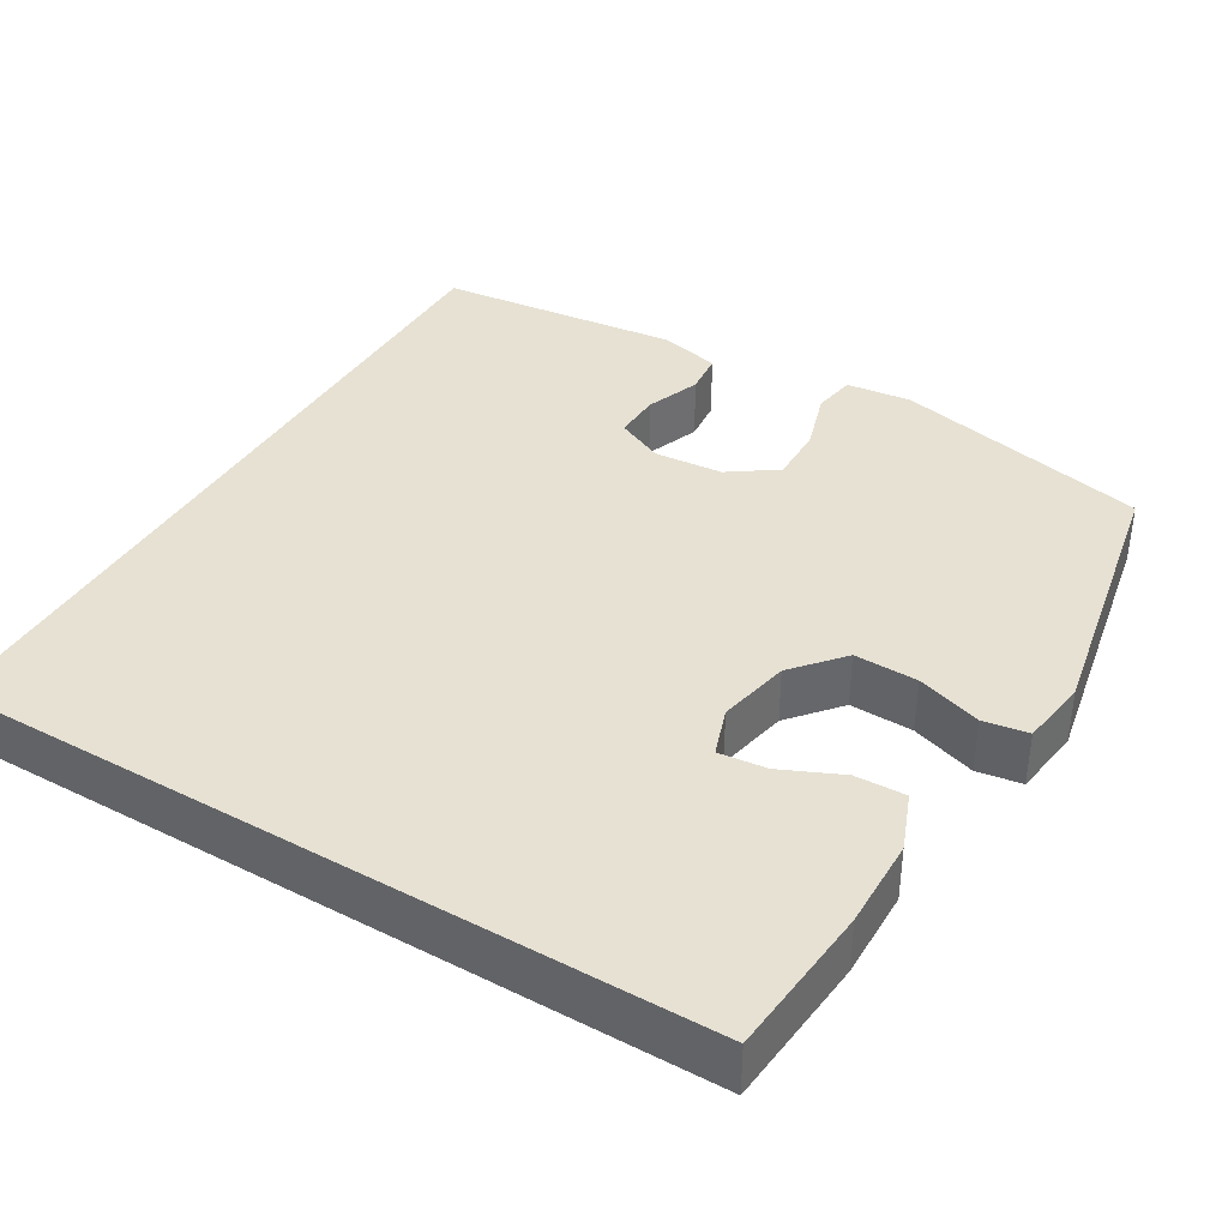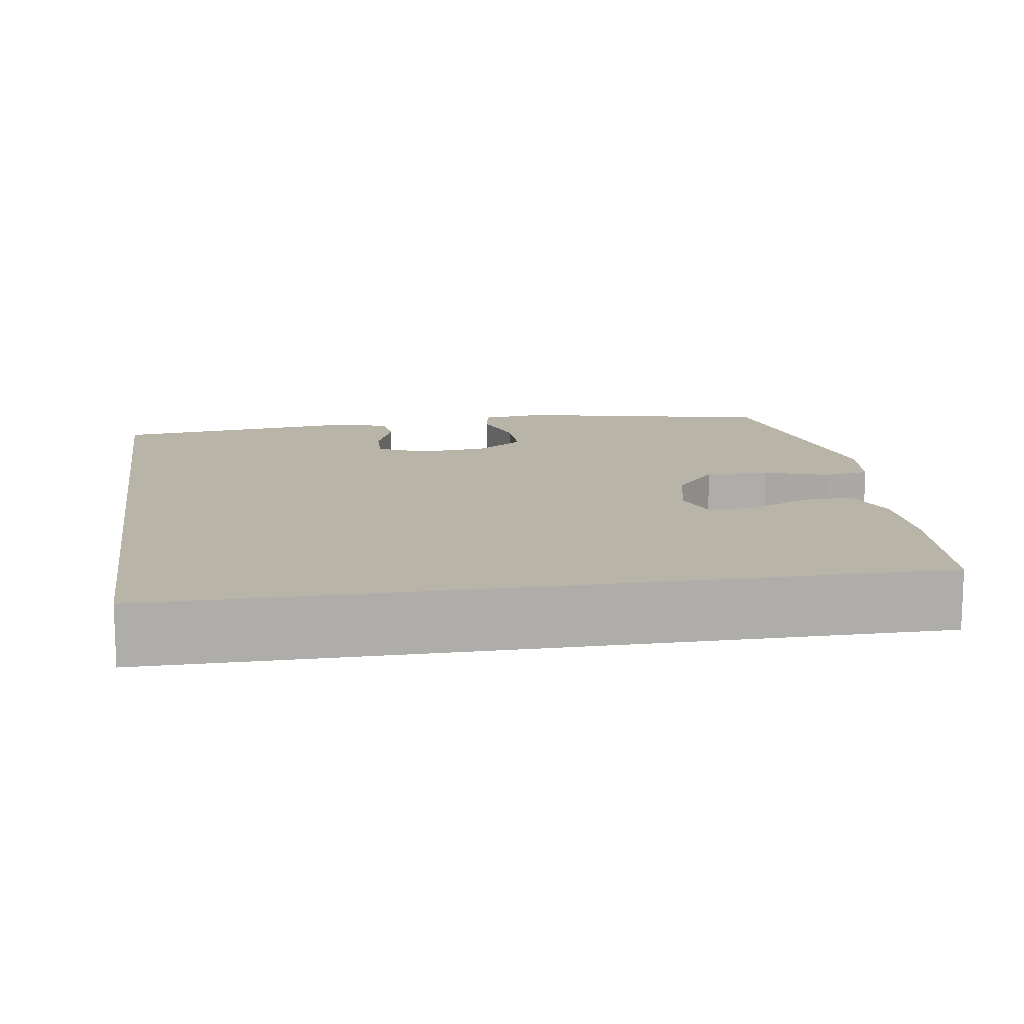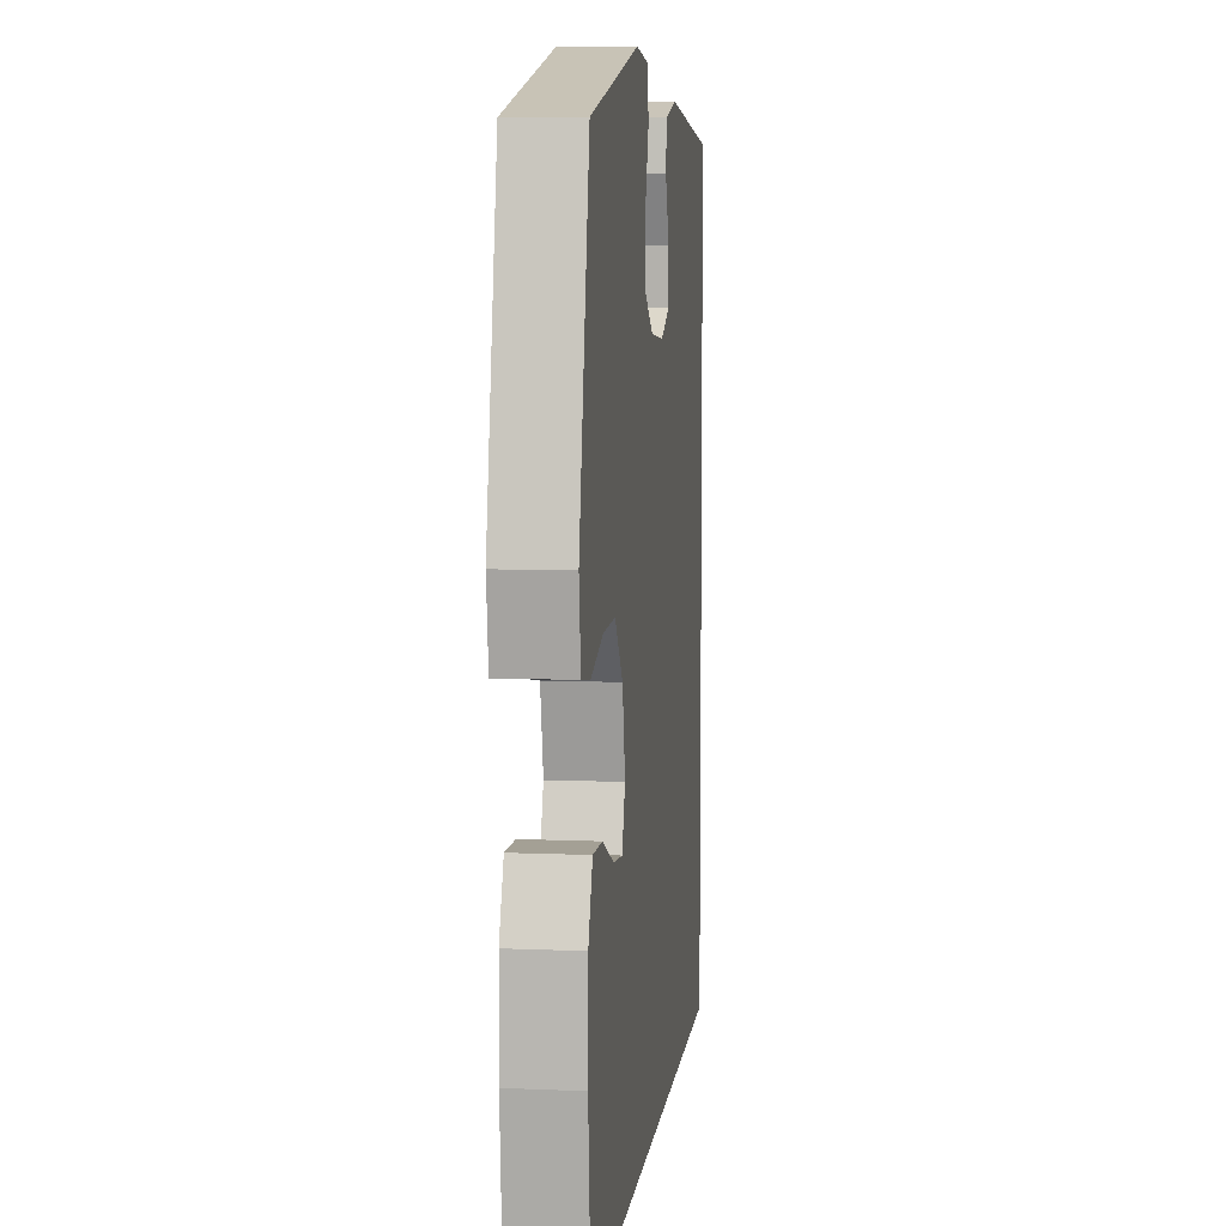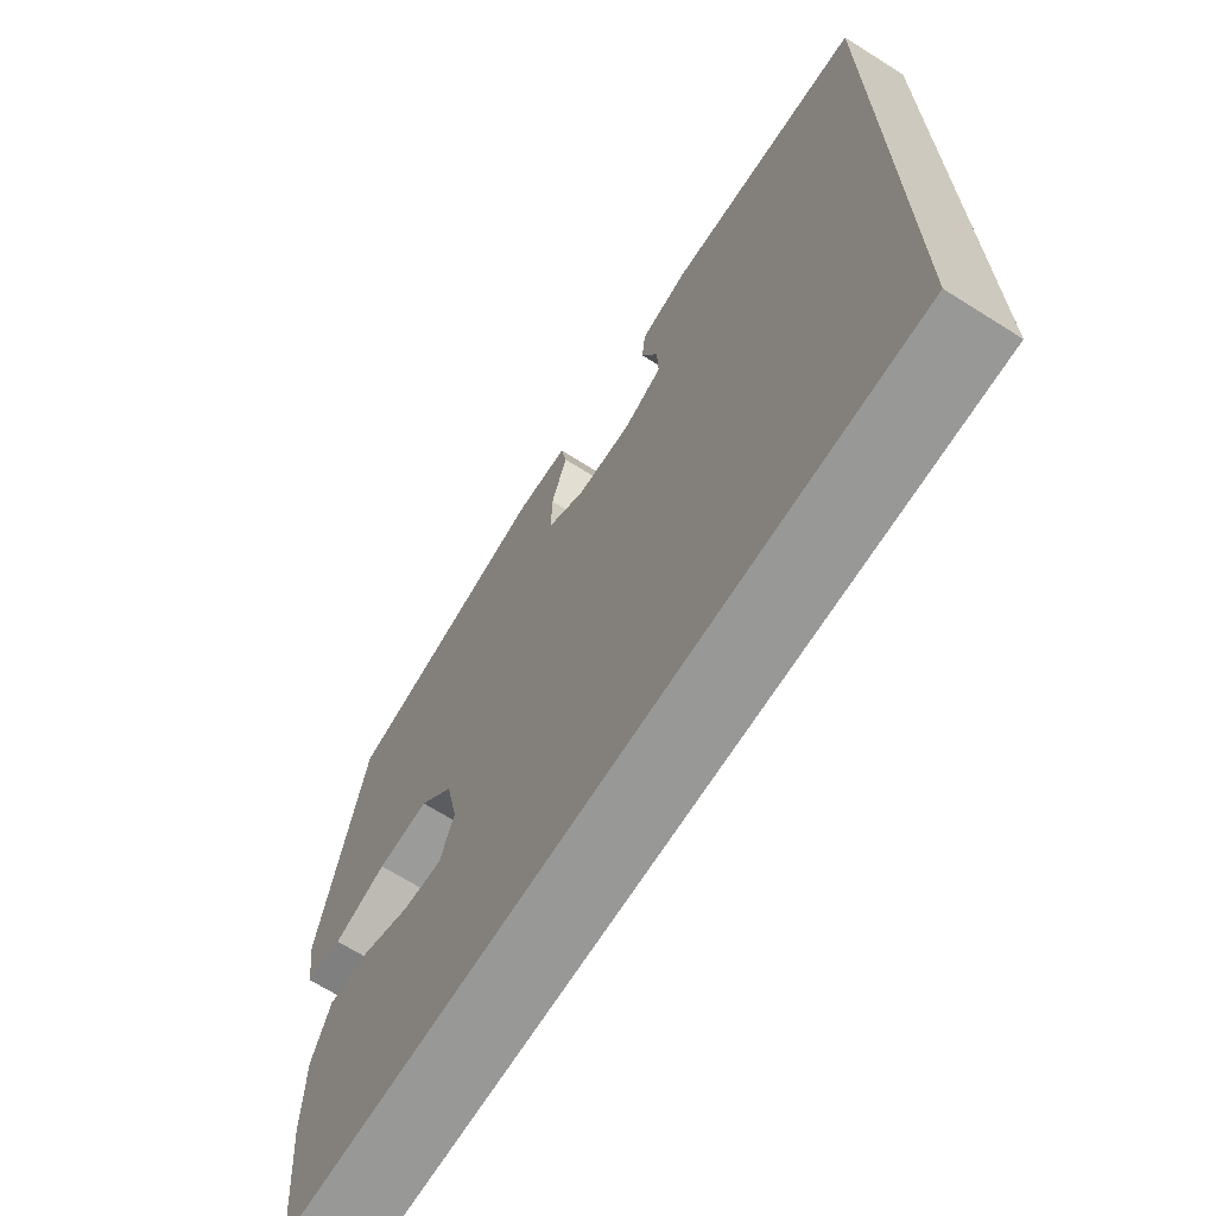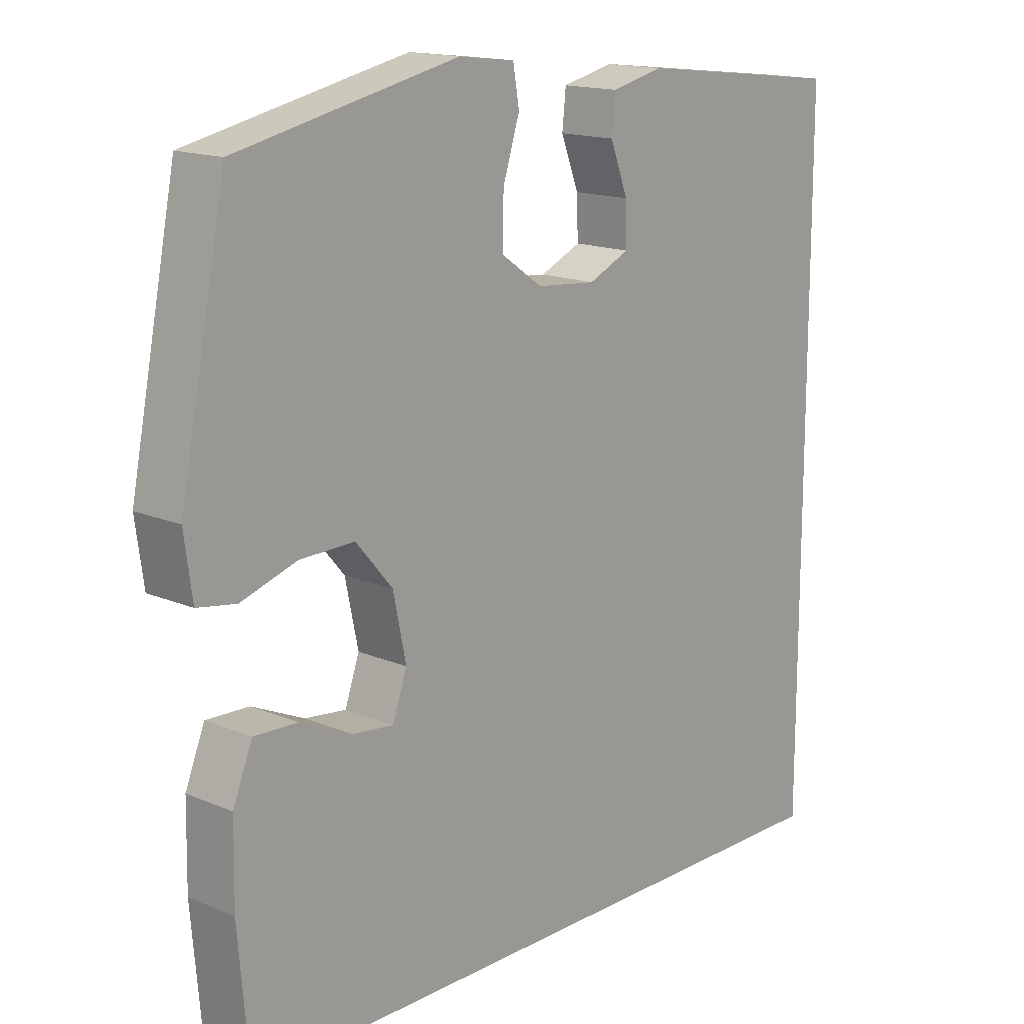
<metadata>
{"format":"obj","ext":"obj","renderer":"f3d","projection":"perspective","resolution":1024,"background":"white","views":[{"elev":38.8,"azim":-149.1,"up":"+Y"},{"elev":13.2,"azim":171.3,"up":"+Y"},{"elev":7.6,"azim":-83.1,"up":"+Z"},{"elev":-68.4,"azim":57.8,"up":"+Z"},{"elev":15.6,"azim":-48.3,"up":"+Z"}]}
</metadata>
<code>
o path2
v 0.1851 0.0375 0.5287
v 0.106 0.0375 0.5097
v 0.1003 0.0375 0.4544
v 0.1277 0.0375 0.3823
v 0.1295 0.0375 0.3206
v 0.06655 0.0375 0.2916
v -0.02451 0.0375 0.2994
v -0.08773 0.0375 0.3436
v -0.08646 0.0375 0.4188
v -0.06093 0.0375 0.4995
v -0.0706 0.0375 0.5557
v -0.1563 0.0375 0.5659
v -0.4959 0.0375 0.4921
v -0.5667 0.0375 0.1338
v -0.5543 0.0375 0.0437
v -0.495 0.0375 0.03404
v -0.4089 0.0375 0.06164
v -0.3251 0.0375 0.06358
v -0.2688 0.0375 -0.002578
v -0.249 0.0375 -0.09739
v -0.2713 0.0375 -0.1609
v -0.3348 0.0375 -0.1537
v -0.415 0.0375 -0.1176
v -0.4814 0.0375 -0.1153
v -0.5112 0.0375 -0.1901
v -0.5133 0.0375 -0.309
v -0.4959 0.0375 -0.5098
v 0.5058 0.0375 -0.5098
v 0.5058 0.0375 0.4921
v 0.1851 -0.0375 0.5287
v 0.106 -0.0375 0.5097
v 0.1003 -0.0375 0.4544
v 0.1277 -0.0375 0.3823
v 0.1295 -0.0375 0.3206
v 0.06655 -0.0375 0.2916
v -0.02451 -0.0375 0.2994
v -0.08773 -0.0375 0.3436
v -0.08646 -0.0375 0.4188
v -0.06093 -0.0375 0.4995
v -0.0706 -0.0375 0.5557
v -0.1563 -0.0375 0.5659
v -0.4959 -0.0375 0.4921
v -0.5667 -0.0375 0.1338
v -0.5543 -0.0375 0.0437
v -0.495 -0.0375 0.03404
v -0.4089 -0.0375 0.06164
v -0.3251 -0.0375 0.06358
v -0.2688 -0.0375 -0.002578
v -0.249 -0.0375 -0.09739
v -0.2713 -0.0375 -0.1609
v -0.3348 -0.0375 -0.1537
v -0.415 -0.0375 -0.1176
v -0.4814 -0.0375 -0.1153
v -0.5112 -0.0375 -0.1901
v -0.5133 -0.0375 -0.309
v -0.4959 -0.0375 -0.5098
v 0.5058 -0.0375 -0.5098
v 0.5058 -0.0375 0.4921
v -0.4959 0.0375 -0.5098
v -0.4959 0.0375 -0.5098
v 0.5058 0.0375 -0.5098
v 0.5058 0.0375 -0.5098
v 0.5058 0.0375 0.4921
v 0.5058 0.0375 0.4921
v 0.1851 0.0375 0.5287
v 0.1277 0.0375 0.3823
v 0.1295 0.0375 0.3206
v 0.1295 0.0375 0.3206
v 0.106 0.0375 0.5097
v 0.106 0.0375 0.5097
v 0.06655 0.0375 0.2916
v 0.1003 0.0375 0.4544
v -0.02451 0.0375 0.2994
v -0.08773 0.0375 0.3436
v -0.08646 0.0375 0.4188
v -0.06093 0.0375 0.4995
v -0.0706 0.0375 0.5557
v -0.0706 0.0375 0.5557
v -0.1563 0.0375 0.5659
v -0.249 0.0375 -0.09739
v -0.2713 0.0375 -0.1609
v -0.2713 0.0375 -0.1609
v -0.2688 0.0375 -0.002578
v -0.3251 0.0375 0.06358
v -0.3348 0.0375 -0.1537
v -0.4089 0.0375 0.06164
v -0.415 0.0375 -0.1176
v -0.495 0.0375 0.03404
v -0.4814 0.0375 -0.1153
v -0.4814 0.0375 -0.1153
v -0.4959 0.0375 0.4921
v -0.4959 0.0375 0.4921
v -0.5112 0.0375 -0.1901
v -0.5543 0.0375 0.0437
v -0.5543 0.0375 0.0437
v -0.5133 0.0375 -0.309
v -0.5667 0.0375 0.1338
v -0.4959 -0.0375 -0.5098
v -0.4959 -0.0375 -0.5098
v 0.5058 -0.0375 -0.5098
v 0.5058 -0.0375 -0.5098
v 0.5058 -0.0375 0.4921
v 0.5058 -0.0375 0.4921
v 0.1851 -0.0375 0.5287
v 0.1277 -0.0375 0.3823
v 0.1295 -0.0375 0.3206
v 0.1295 -0.0375 0.3206
v 0.106 -0.0375 0.5097
v 0.106 -0.0375 0.5097
v 0.06655 -0.0375 0.2916
v 0.1003 -0.0375 0.4544
v -0.02451 -0.0375 0.2994
v -0.08773 -0.0375 0.3436
v -0.08646 -0.0375 0.4188
v -0.06093 -0.0375 0.4995
v -0.0706 -0.0375 0.5557
v -0.0706 -0.0375 0.5557
v -0.1563 -0.0375 0.5659
v -0.249 -0.0375 -0.09739
v -0.2713 -0.0375 -0.1609
v -0.2713 -0.0375 -0.1609
v -0.2688 -0.0375 -0.002578
v -0.3251 -0.0375 0.06358
v -0.3348 -0.0375 -0.1537
v -0.4089 -0.0375 0.06164
v -0.415 -0.0375 -0.1176
v -0.495 -0.0375 0.03404
v -0.4814 -0.0375 -0.1153
v -0.4814 -0.0375 -0.1153
v -0.4959 -0.0375 0.4921
v -0.4959 -0.0375 0.4921
v -0.5112 -0.0375 -0.1901
v -0.5543 -0.0375 0.0437
v -0.5543 -0.0375 0.0437
v -0.5133 -0.0375 -0.309
v -0.5667 -0.0375 0.1338
f 132 126 128
f 119 110 122
f 105 104 111
f 100 110 119
f 116 118 115
f 100 120 98
f 135 124 132
f 112 122 110
f 102 106 100
f 130 114 118
f 125 130 136
f 127 136 133
f 123 130 125
f 104 105 102
f 115 118 114
f 110 100 106
f 113 130 123
f 125 136 127
f 114 130 113
f 108 111 104
f 122 112 123
f 113 123 112
f 124 126 132
f 100 119 120
f 120 124 135
f 105 106 102
f 98 120 135
f 60 62 101 99
f 28 64 103 57
f 29 1 30 58
f 4 68 107 33
f 1 70 109 30
f 5 6 35 34
f 3 4 33 32
f 2 3 32 31
f 6 7 36 35
f 7 8 37 36
f 9 10 39 38
f 10 78 117 39
f 11 12 41 40
f 8 9 38 37
f 20 82 121 49
f 19 20 49 48
f 18 19 48 47
f 21 22 51 50
f 17 18 47 46
f 22 23 52 51
f 16 17 46 45
f 23 90 129 52
f 12 92 131 41
f 24 25 54 53
f 95 16 45 134
f 26 27 56 55
f 25 26 55 54
f 14 15 44 43
f 13 14 43 42
f 93 89 87
f 80 83 71
f 66 72 65
f 61 80 71
f 77 76 79
f 61 59 81
f 96 93 85
f 73 71 83
f 63 61 67
f 91 79 75
f 86 97 91
f 88 94 97
f 84 86 91
f 65 63 66
f 76 75 79
f 71 67 61
f 74 84 91
f 86 88 97
f 75 74 91
f 69 65 72
f 83 84 73
f 74 73 84
f 85 93 87
f 61 81 80
f 81 96 85
f 66 63 67
f 59 96 81

</code>
